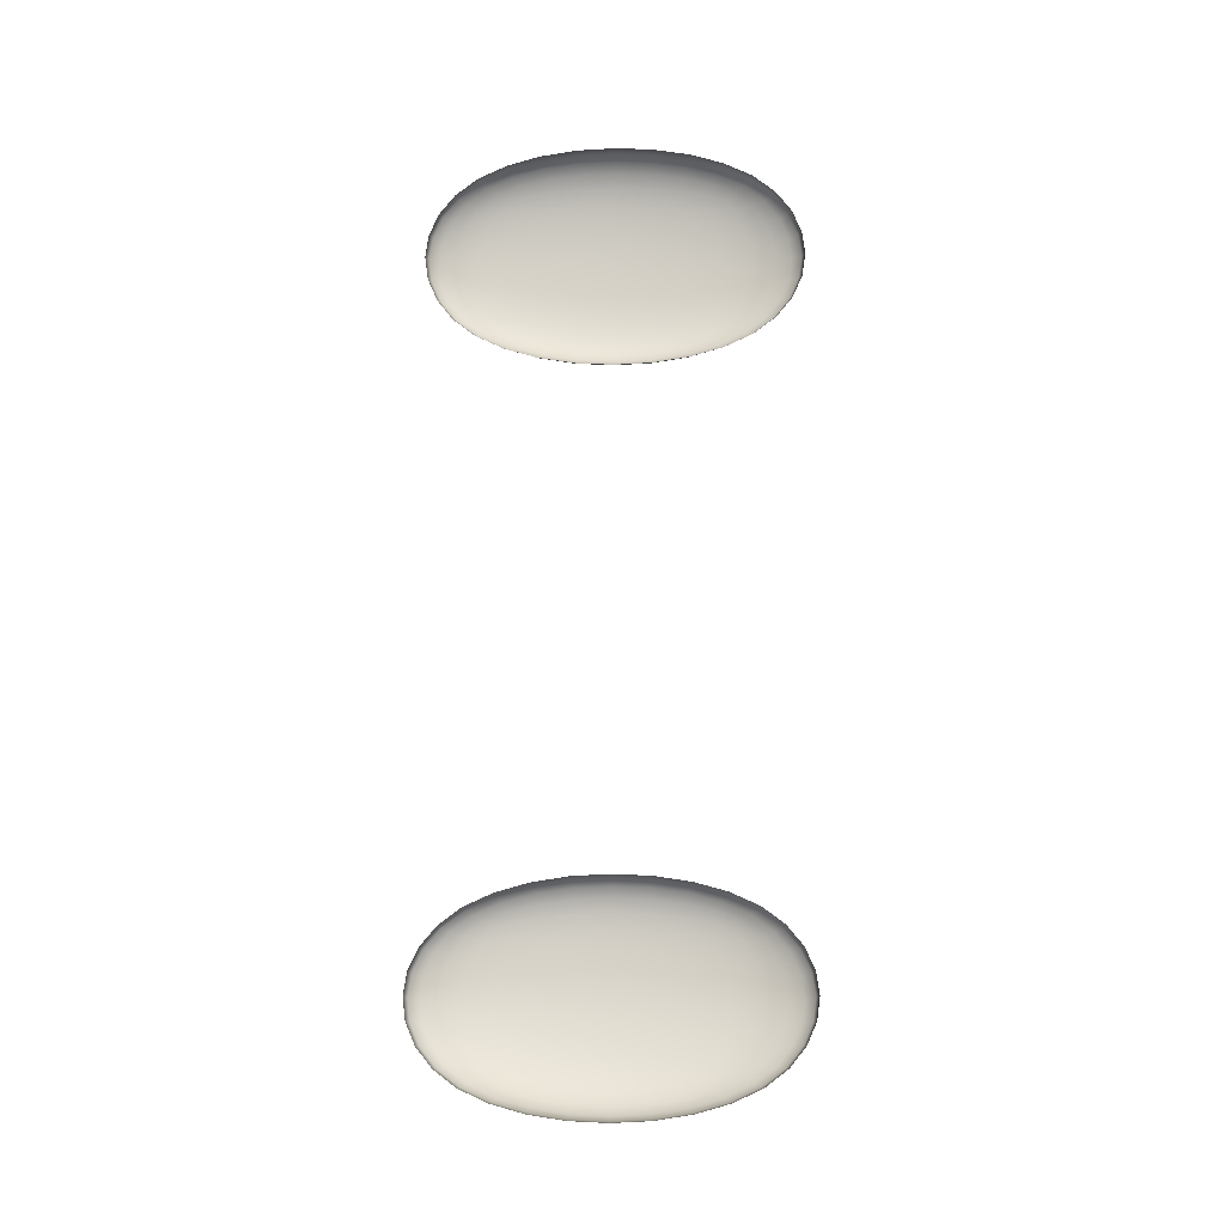
<metadata>
{"format":"obj","ext":"obj","renderer":"f3d","projection":"perspective","resolution":1024,"background":"white","views":[{"elev":75.3,"azim":-89.7,"up":"+Z"}]}
</metadata>
<code>
o Eye
v -0.09613 1.157 -0.4409
v -0.09964 1.154 -0.4411
v -0.09918 1.162 -0.4427
v -0.09458 1.163 -0.4419
v -0.1049 1.152 -0.4411
v -0.1047 1.16 -0.443
v -0.1043 1.17 -0.4446
v -0.0982 1.171 -0.4441
v -0.09299 1.172 -0.4431
v -0.111 1.15 -0.4409
v -0.1111 1.159 -0.4429
v -0.1176 1.149 -0.4405
v -0.1177 1.158 -0.4425
v -0.1179 1.169 -0.4442
v -0.1109 1.169 -0.4446
v -0.1108 1.181 -0.4458
v -0.1038 1.181 -0.4458
v -0.118 1.181 -0.4454
v -0.1181 1.193 -0.4462
v -0.1107 1.193 -0.4466
v -0.1037 1.193 -0.4465
v -0.09745 1.182 -0.4452
v -0.0919 1.182 -0.4441
v -0.09714 1.193 -0.4459
v -0.0915 1.193 -0.4448
v -0.1241 1.15 -0.4398
v -0.1244 1.159 -0.4418
v -0.1301 1.152 -0.4389
v -0.1306 1.16 -0.4407
v -0.1314 1.17 -0.4422
v -0.1248 1.169 -0.4433
v -0.1353 1.154 -0.4379
v -0.136 1.162 -0.4395
v -0.1387 1.157 -0.4371
v -0.1404 1.163 -0.4379
v -0.1422 1.172 -0.4387
v -0.1372 1.171 -0.4406
v -0.1382 1.182 -0.4416
v -0.132 1.181 -0.4433
v -0.1434 1.182 -0.4395
v -0.144 1.193 -0.4402
v -0.1386 1.193 -0.4423
v -0.1323 1.193 -0.444
v -0.1252 1.181 -0.4445
v -0.1254 1.193 -0.4453
v -0.1253 1.205 -0.4456
v -0.1181 1.205 -0.4465
v -0.1321 1.205 -0.4443
v -0.1315 1.216 -0.4442
v -0.125 1.217 -0.4455
v -0.1181 1.217 -0.4464
v -0.1383 1.204 -0.4426
v -0.1435 1.204 -0.4405
v -0.1424 1.214 -0.4407
v -0.1374 1.215 -0.4426
v -0.1363 1.224 -0.4423
v -0.1309 1.226 -0.4437
v -0.1407 1.223 -0.4406
v -0.139 1.229 -0.4404
v -0.1356 1.232 -0.4414
v -0.1305 1.235 -0.4427
v -0.1247 1.227 -0.4449
v -0.118 1.228 -0.4457
v -0.1244 1.237 -0.4437
v -0.1179 1.237 -0.4445
v -0.09753 1.204 -0.4462
v -0.09199 1.204 -0.4451
v -0.1039 1.205 -0.4468
v -0.1045 1.216 -0.4466
v -0.09838 1.215 -0.4461
v -0.09316 1.214 -0.445
v -0.1109 1.205 -0.4469
v -0.1111 1.217 -0.4467
v -0.1113 1.227 -0.4461
v -0.105 1.226 -0.446
v -0.1114 1.237 -0.4449
v -0.1052 1.235 -0.4449
v -0.09943 1.224 -0.4456
v -0.09482 1.223 -0.4447
v -0.09995 1.232 -0.4446
v -0.09642 1.229 -0.4442
v -0.09922 1.237 -0.4432
v -0.09469 1.232 -0.4431
v -0.1048 1.241 -0.4433
v -0.104 1.246 -0.4413
v -0.09796 1.241 -0.4414
v -0.09285 1.235 -0.4415
v -0.1111 1.244 -0.4432
v -0.1178 1.245 -0.4428
v -0.1176 1.25 -0.4406
v -0.1106 1.249 -0.4411
v -0.1102 1.252 -0.4387
v -0.1032 1.249 -0.439
v -0.1173 1.253 -0.4381
v -0.1171 1.254 -0.4354
v -0.1098 1.253 -0.436
v -0.1028 1.25 -0.4365
v -0.09692 1.244 -0.4393
v -0.09148 1.237 -0.4394
v -0.09634 1.245 -0.4368
v -0.09081 1.238 -0.437
v -0.1244 1.244 -0.442
v -0.1307 1.241 -0.441
v -0.1311 1.246 -0.4389
v -0.1245 1.249 -0.4399
v -0.1361 1.237 -0.44
v -0.1405 1.232 -0.4391
v -0.1421 1.235 -0.4371
v -0.137 1.241 -0.438
v -0.1377 1.244 -0.4356
v -0.1314 1.249 -0.4365
v -0.143 1.237 -0.4348
v -0.1433 1.238 -0.4323
v -0.1378 1.245 -0.4332
v -0.1314 1.25 -0.434
v -0.1245 1.252 -0.4374
v -0.1244 1.253 -0.4347
v -0.1166 1.133 -0.4299
v -0.1239 1.134 -0.4293
v -0.124 1.135 -0.432
v -0.1169 1.134 -0.4327
v -0.131 1.137 -0.4288
v -0.1309 1.138 -0.4315
v -0.1306 1.14 -0.4341
v -0.124 1.138 -0.4348
v -0.1171 1.137 -0.4355
v -0.1374 1.142 -0.4285
v -0.1373 1.143 -0.4311
v -0.1429 1.149 -0.4283
v -0.1427 1.15 -0.4309
v -0.1417 1.152 -0.4333
v -0.1366 1.145 -0.4336
v -0.1357 1.149 -0.4359
v -0.1303 1.145 -0.4367
v -0.1402 1.155 -0.4356
v -0.124 1.143 -0.4374
v -0.1173 1.142 -0.4381
v -0.09045 1.149 -0.433
v -0.09592 1.142 -0.4322
v -0.09651 1.143 -0.4347
v -0.09113 1.15 -0.4354
v -0.1023 1.137 -0.4313
v -0.1028 1.138 -0.434
v -0.1036 1.14 -0.4365
v -0.09758 1.145 -0.4371
v -0.09251 1.152 -0.4377
v -0.1093 1.134 -0.4306
v -0.1097 1.135 -0.4333
v -0.1102 1.138 -0.436
v -0.1107 1.143 -0.4386
v -0.1044 1.145 -0.4389
v -0.09887 1.149 -0.4392
v -0.09437 1.155 -0.4396
v -0.1436 1.162 -0.4358
v -0.1457 1.16 -0.4335
v -0.1485 1.17 -0.4339
v -0.1459 1.171 -0.4365
v -0.1469 1.159 -0.4309
v -0.1472 1.159 -0.4284
v -0.1504 1.169 -0.4286
v -0.15 1.17 -0.4312
v -0.1519 1.181 -0.4317
v -0.1503 1.182 -0.4345
v -0.1522 1.181 -0.4289
v -0.1529 1.194 -0.4295
v -0.1525 1.193 -0.4323
v -0.1509 1.193 -0.4351
v -0.1475 1.182 -0.4371
v -0.1481 1.193 -0.4377
v -0.1476 1.204 -0.4381
v -0.1504 1.205 -0.4355
v -0.1487 1.216 -0.436
v -0.1461 1.215 -0.4384
v -0.152 1.206 -0.4328
v -0.1523 1.206 -0.4301
v -0.1505 1.218 -0.4308
v -0.1502 1.217 -0.4334
v -0.1472 1.228 -0.4341
v -0.1459 1.226 -0.4365
v -0.1475 1.229 -0.4315
v -0.1438 1.224 -0.4387
v -0.08696 1.159 -0.4363
v -0.0862 1.159 -0.4338
v -0.08864 1.16 -0.4385
v -0.08591 1.17 -0.4395
v -0.08399 1.17 -0.4371
v -0.08318 1.169 -0.4345
v -0.09112 1.162 -0.4405
v -0.08891 1.171 -0.4415
v -0.08751 1.182 -0.4424
v -0.08428 1.182 -0.4403
v -0.08703 1.193 -0.4431
v -0.08375 1.193 -0.441
v -0.08223 1.181 -0.4379
v -0.08138 1.181 -0.4352
v -0.08167 1.193 -0.4385
v -0.08081 1.194 -0.4358
v -0.08232 1.206 -0.439
v -0.08148 1.206 -0.4364
v -0.08437 1.205 -0.4414
v -0.0861 1.216 -0.4415
v -0.08418 1.217 -0.4393
v -0.08337 1.218 -0.4367
v -0.0876 1.204 -0.4435
v -0.08908 1.215 -0.4435
v -0.09137 1.224 -0.4433
v -0.08891 1.226 -0.4415
v -0.08723 1.228 -0.4394
v -0.08649 1.229 -0.4369
v 0.09613 1.157 -0.4409
v 0.09458 1.163 -0.4419
v 0.09918 1.162 -0.4427
v 0.09964 1.154 -0.4411
v 0.09299 1.172 -0.4431
v 0.0982 1.171 -0.4441
v 0.1043 1.17 -0.4446
v 0.1047 1.16 -0.443
v 0.1049 1.152 -0.4411
v 0.1111 1.159 -0.4429
v 0.111 1.15 -0.4409
v 0.1109 1.169 -0.4446
v 0.1179 1.169 -0.4442
v 0.1177 1.158 -0.4425
v 0.1176 1.149 -0.4405
v 0.1038 1.181 -0.4458
v 0.1108 1.181 -0.4458
v 0.1037 1.193 -0.4465
v 0.1107 1.193 -0.4466
v 0.1181 1.193 -0.4462
v 0.118 1.181 -0.4454
v 0.0919 1.182 -0.4441
v 0.09745 1.182 -0.4452
v 0.0915 1.193 -0.4448
v 0.09714 1.193 -0.4459
v 0.1244 1.159 -0.4418
v 0.1241 1.15 -0.4398
v 0.1248 1.169 -0.4433
v 0.1314 1.17 -0.4422
v 0.1306 1.16 -0.4407
v 0.1301 1.152 -0.4389
v 0.136 1.162 -0.4395
v 0.1353 1.154 -0.4379
v 0.1372 1.171 -0.4406
v 0.1422 1.172 -0.4387
v 0.1404 1.163 -0.4379
v 0.1387 1.157 -0.4371
v 0.132 1.181 -0.4433
v 0.1382 1.182 -0.4416
v 0.1323 1.193 -0.444
v 0.1386 1.193 -0.4423
v 0.144 1.193 -0.4402
v 0.1434 1.182 -0.4395
v 0.1252 1.181 -0.4445
v 0.1254 1.193 -0.4453
v 0.1181 1.205 -0.4465
v 0.1253 1.205 -0.4456
v 0.1181 1.217 -0.4464
v 0.125 1.217 -0.4455
v 0.1315 1.216 -0.4442
v 0.1321 1.205 -0.4443
v 0.1383 1.204 -0.4426
v 0.1374 1.215 -0.4426
v 0.1424 1.214 -0.4407
v 0.1435 1.204 -0.4405
v 0.1309 1.226 -0.4437
v 0.1363 1.224 -0.4423
v 0.1305 1.235 -0.4427
v 0.1356 1.232 -0.4414
v 0.139 1.229 -0.4404
v 0.1407 1.223 -0.4406
v 0.118 1.228 -0.4457
v 0.1247 1.227 -0.4449
v 0.1179 1.237 -0.4445
v 0.1244 1.237 -0.4437
v 0.09199 1.204 -0.4451
v 0.09753 1.204 -0.4462
v 0.09316 1.214 -0.445
v 0.09838 1.215 -0.4461
v 0.1045 1.216 -0.4466
v 0.1039 1.205 -0.4468
v 0.1109 1.205 -0.4469
v 0.1111 1.217 -0.4467
v 0.105 1.226 -0.446
v 0.1113 1.227 -0.4461
v 0.1052 1.235 -0.4449
v 0.1114 1.237 -0.4449
v 0.09482 1.223 -0.4447
v 0.09943 1.224 -0.4456
v 0.09642 1.229 -0.4442
v 0.09995 1.232 -0.4446
v 0.09469 1.232 -0.4431
v 0.09922 1.237 -0.4432
v 0.09285 1.235 -0.4415
v 0.09796 1.241 -0.4414
v 0.104 1.246 -0.4413
v 0.1048 1.241 -0.4433
v 0.1111 1.244 -0.4432
v 0.1106 1.249 -0.4411
v 0.1176 1.25 -0.4406
v 0.1178 1.245 -0.4428
v 0.1032 1.249 -0.439
v 0.1102 1.252 -0.4387
v 0.1028 1.25 -0.4365
v 0.1098 1.253 -0.436
v 0.1171 1.254 -0.4354
v 0.1173 1.253 -0.4381
v 0.09148 1.237 -0.4394
v 0.09692 1.244 -0.4393
v 0.09081 1.238 -0.437
v 0.09634 1.245 -0.4368
v 0.1244 1.244 -0.442
v 0.1245 1.249 -0.4399
v 0.1311 1.246 -0.4389
v 0.1307 1.241 -0.441
v 0.1361 1.237 -0.44
v 0.137 1.241 -0.438
v 0.1421 1.235 -0.4371
v 0.1405 1.232 -0.4391
v 0.1314 1.249 -0.4365
v 0.1377 1.244 -0.4356
v 0.1314 1.25 -0.434
v 0.1378 1.245 -0.4332
v 0.1433 1.238 -0.4323
v 0.143 1.237 -0.4348
v 0.1245 1.252 -0.4374
v 0.1244 1.253 -0.4347
v 0.1166 1.133 -0.4299
v 0.1169 1.134 -0.4327
v 0.124 1.135 -0.432
v 0.1239 1.134 -0.4293
v 0.1171 1.137 -0.4355
v 0.124 1.138 -0.4348
v 0.1306 1.14 -0.4341
v 0.1309 1.138 -0.4315
v 0.131 1.137 -0.4288
v 0.1373 1.143 -0.4311
v 0.1374 1.142 -0.4285
v 0.1366 1.145 -0.4336
v 0.1417 1.152 -0.4333
v 0.1427 1.15 -0.4309
v 0.1429 1.149 -0.4283
v 0.1303 1.145 -0.4367
v 0.1357 1.149 -0.4359
v 0.1402 1.155 -0.4356
v 0.1173 1.142 -0.4381
v 0.124 1.143 -0.4374
v 0.09045 1.149 -0.433
v 0.09113 1.15 -0.4354
v 0.09651 1.143 -0.4347
v 0.09592 1.142 -0.4322
v 0.09251 1.152 -0.4377
v 0.09758 1.145 -0.4371
v 0.1036 1.14 -0.4365
v 0.1028 1.138 -0.434
v 0.1023 1.137 -0.4313
v 0.1097 1.135 -0.4333
v 0.1093 1.134 -0.4306
v 0.1102 1.138 -0.436
v 0.1044 1.145 -0.4389
v 0.1107 1.143 -0.4386
v 0.09437 1.155 -0.4396
v 0.09887 1.149 -0.4392
v 0.1436 1.162 -0.4358
v 0.1459 1.171 -0.4365
v 0.1485 1.17 -0.4339
v 0.1457 1.16 -0.4335
v 0.1469 1.159 -0.4309
v 0.15 1.17 -0.4312
v 0.1504 1.169 -0.4286
v 0.1472 1.159 -0.4284
v 0.1503 1.182 -0.4345
v 0.1519 1.181 -0.4317
v 0.1509 1.193 -0.4351
v 0.1525 1.193 -0.4323
v 0.1529 1.194 -0.4295
v 0.1522 1.181 -0.4289
v 0.1475 1.182 -0.4371
v 0.1481 1.193 -0.4377
v 0.1476 1.204 -0.4381
v 0.1461 1.215 -0.4384
v 0.1487 1.216 -0.436
v 0.1504 1.205 -0.4355
v 0.152 1.206 -0.4328
v 0.1502 1.217 -0.4334
v 0.1505 1.218 -0.4308
v 0.1523 1.206 -0.4301
v 0.1459 1.226 -0.4365
v 0.1472 1.228 -0.4341
v 0.1475 1.229 -0.4315
v 0.1438 1.224 -0.4387
v 0.0862 1.159 -0.4338
v 0.08696 1.159 -0.4363
v 0.08318 1.169 -0.4345
v 0.08399 1.17 -0.4371
v 0.08591 1.17 -0.4395
v 0.08864 1.16 -0.4385
v 0.09112 1.162 -0.4405
v 0.08891 1.171 -0.4415
v 0.08428 1.182 -0.4403
v 0.08751 1.182 -0.4424
v 0.08375 1.193 -0.441
v 0.08703 1.193 -0.4431
v 0.08138 1.181 -0.4352
v 0.08223 1.181 -0.4379
v 0.08081 1.194 -0.4358
v 0.08167 1.193 -0.4385
v 0.08148 1.206 -0.4364
v 0.08232 1.206 -0.439
v 0.08337 1.218 -0.4367
v 0.08418 1.217 -0.4393
v 0.0861 1.216 -0.4415
v 0.08437 1.205 -0.4414
v 0.0876 1.204 -0.4435
v 0.08908 1.215 -0.4435
v 0.08891 1.226 -0.4415
v 0.09137 1.224 -0.4433
v 0.08649 1.229 -0.4369
v 0.08723 1.228 -0.4394
f 4 1 2
f 2 3 4
f 3 2 5
f 5 6 3
f 8 3 6
f 6 7 8
f 9 4 3
f 3 8 9
f 6 5 10
f 10 11 6
f 11 10 12
f 12 13 11
f 15 11 13
f 13 14 15
f 7 6 11
f 11 15 7
f 17 7 15
f 15 16 17
f 16 15 14
f 14 18 16
f 20 16 18
f 18 19 20
f 21 17 16
f 16 20 21
f 23 9 8
f 8 22 23
f 22 8 7
f 7 17 22
f 24 22 17
f 17 21 24
f 25 23 22
f 22 24 25
f 13 12 26
f 26 27 13
f 27 26 28
f 28 29 27
f 31 27 29
f 29 30 31
f 14 13 27
f 27 31 14
f 29 28 32
f 32 33 29
f 33 32 34
f 34 35 33
f 37 33 35
f 35 36 37
f 30 29 33
f 33 37 30
f 39 30 37
f 37 38 39
f 38 37 36
f 36 40 38
f 42 38 40
f 40 41 42
f 43 39 38
f 38 42 43
f 18 14 31
f 31 44 18
f 44 31 30
f 30 39 44
f 45 44 39
f 39 43 45
f 19 18 44
f 44 45 19
f 47 19 45
f 45 46 47
f 46 45 43
f 43 48 46
f 50 46 48
f 48 49 50
f 51 47 46
f 46 50 51
f 48 43 42
f 42 52 48
f 52 42 41
f 41 53 52
f 55 52 53
f 53 54 55
f 49 48 52
f 52 55 49
f 57 49 55
f 55 56 57
f 56 55 54
f 54 58 56
f 60 56 58
f 58 59 60
f 61 57 56
f 56 60 61
f 63 51 50
f 50 62 63
f 62 50 49
f 49 57 62
f 64 62 57
f 57 61 64
f 65 63 62
f 62 64 65
f 67 25 24
f 24 66 67
f 66 24 21
f 21 68 66
f 70 66 68
f 68 69 70
f 71 67 66
f 66 70 71
f 68 21 20
f 20 72 68
f 72 20 19
f 19 47 72
f 73 72 47
f 47 51 73
f 69 68 72
f 72 73 69
f 75 69 73
f 73 74 75
f 74 73 51
f 51 63 74
f 76 74 63
f 63 65 76
f 77 75 74
f 74 76 77
f 79 71 70
f 70 78 79
f 78 70 69
f 69 75 78
f 80 78 75
f 75 77 80
f 81 79 78
f 78 80 81
f 83 81 80
f 80 82 83
f 82 80 77
f 77 84 82
f 86 82 84
f 84 85 86
f 87 83 82
f 82 86 87
f 84 77 76
f 76 88 84
f 88 76 65
f 65 89 88
f 91 88 89
f 89 90 91
f 85 84 88
f 88 91 85
f 93 85 91
f 91 92 93
f 92 91 90
f 90 94 92
f 96 92 94
f 94 95 96
f 97 93 92
f 92 96 97
f 99 87 86
f 86 98 99
f 98 86 85
f 85 93 98
f 100 98 93
f 93 97 100
f 101 99 98
f 98 100 101
f 89 65 64
f 64 102 89
f 102 64 61
f 61 103 102
f 105 102 103
f 103 104 105
f 90 89 102
f 102 105 90
f 103 61 60
f 60 106 103
f 106 60 59
f 59 107 106
f 109 106 107
f 107 108 109
f 104 103 106
f 106 109 104
f 111 104 109
f 109 110 111
f 110 109 108
f 108 112 110
f 114 110 112
f 112 113 114
f 115 111 110
f 110 114 115
f 94 90 105
f 105 116 94
f 116 105 104
f 104 111 116
f 117 116 111
f 111 115 117
f 95 94 116
f 116 117 95
f 121 118 119
f 119 120 121
f 120 119 122
f 122 123 120
f 125 120 123
f 123 124 125
f 126 121 120
f 120 125 126
f 123 122 127
f 127 128 123
f 128 127 129
f 129 130 128
f 132 128 130
f 130 131 132
f 124 123 128
f 128 132 124
f 134 124 132
f 132 133 134
f 133 132 131
f 131 135 133
f 32 133 135
f 135 34 32
f 28 134 133
f 133 32 28
f 137 126 125
f 125 136 137
f 136 125 124
f 124 134 136
f 26 136 134
f 134 28 26
f 12 137 136
f 136 26 12
f 141 138 139
f 139 140 141
f 140 139 142
f 142 143 140
f 145 140 143
f 143 144 145
f 146 141 140
f 140 145 146
f 143 142 147
f 147 148 143
f 148 147 118
f 118 121 148
f 149 148 121
f 121 126 149
f 144 143 148
f 148 149 144
f 151 144 149
f 149 150 151
f 150 149 126
f 126 137 150
f 10 150 137
f 137 12 10
f 5 151 150
f 150 10 5
f 153 146 145
f 145 152 153
f 152 145 144
f 144 151 152
f 2 152 151
f 151 5 2
f 1 153 152
f 152 2 1
f 35 34 135
f 135 154 35
f 154 135 131
f 131 155 154
f 157 154 155
f 155 156 157
f 36 35 154
f 154 157 36
f 155 131 130
f 130 158 155
f 158 130 129
f 129 159 158
f 161 158 159
f 159 160 161
f 156 155 158
f 158 161 156
f 163 156 161
f 161 162 163
f 162 161 160
f 160 164 162
f 166 162 164
f 164 165 166
f 167 163 162
f 162 166 167
f 40 36 157
f 157 168 40
f 168 157 156
f 156 163 168
f 169 168 163
f 163 167 169
f 41 40 168
f 168 169 41
f 53 41 169
f 169 170 53
f 170 169 167
f 167 171 170
f 173 170 171
f 171 172 173
f 54 53 170
f 170 173 54
f 171 167 166
f 166 174 171
f 174 166 165
f 165 175 174
f 177 174 175
f 175 176 177
f 172 171 174
f 174 177 172
f 179 172 177
f 177 178 179
f 178 177 176
f 176 180 178
f 112 178 180
f 180 113 112
f 108 179 178
f 178 112 108
f 58 54 173
f 173 181 58
f 181 173 172
f 172 179 181
f 107 181 179
f 179 108 107
f 59 58 181
f 181 107 59
f 183 138 141
f 141 182 183
f 182 141 146
f 146 184 182
f 186 182 184
f 184 185 186
f 187 183 182
f 182 186 187
f 184 146 153
f 153 188 184
f 188 153 1
f 1 4 188
f 189 188 4
f 4 9 189
f 185 184 188
f 188 189 185
f 191 185 189
f 189 190 191
f 190 189 9
f 9 23 190
f 192 190 23
f 23 25 192
f 193 191 190
f 190 192 193
f 195 187 186
f 186 194 195
f 194 186 185
f 185 191 194
f 196 194 191
f 191 193 196
f 197 195 194
f 194 196 197
f 199 197 196
f 196 198 199
f 198 196 193
f 193 200 198
f 202 198 200
f 200 201 202
f 203 199 198
f 198 202 203
f 200 193 192
f 192 204 200
f 204 192 25
f 25 67 204
f 205 204 67
f 67 71 205
f 201 200 204
f 204 205 201
f 207 201 205
f 205 206 207
f 206 205 71
f 71 79 206
f 83 206 79
f 79 81 83
f 87 207 206
f 206 83 87
f 209 203 202
f 202 208 209
f 208 202 201
f 201 207 208
f 99 208 207
f 207 87 99
f 101 209 208
f 208 99 101
f 213 210 211
f 211 212 213
f 212 211 214
f 214 215 212
f 217 212 215
f 215 216 217
f 218 213 212
f 212 217 218
f 220 218 217
f 217 219 220
f 219 217 216
f 216 221 219
f 223 219 221
f 221 222 223
f 224 220 219
f 219 223 224
f 221 216 225
f 225 226 221
f 226 225 227
f 227 228 226
f 230 226 228
f 228 229 230
f 222 221 226
f 226 230 222
f 215 214 231
f 231 232 215
f 232 231 233
f 233 234 232
f 225 232 234
f 234 227 225
f 216 215 232
f 232 225 216
f 236 224 223
f 223 235 236
f 235 223 222
f 222 237 235
f 239 235 237
f 237 238 239
f 240 236 235
f 235 239 240
f 242 240 239
f 239 241 242
f 241 239 238
f 238 243 241
f 245 241 243
f 243 244 245
f 246 242 241
f 241 245 246
f 243 238 247
f 247 248 243
f 248 247 249
f 249 250 248
f 252 248 250
f 250 251 252
f 244 243 248
f 248 252 244
f 237 222 230
f 230 253 237
f 253 230 229
f 229 254 253
f 247 253 254
f 254 249 247
f 238 237 253
f 253 247 238
f 254 229 255
f 255 256 254
f 256 255 257
f 257 258 256
f 260 256 258
f 258 259 260
f 249 254 256
f 256 260 249
f 250 249 260
f 260 261 250
f 261 260 259
f 259 262 261
f 264 261 262
f 262 263 264
f 251 250 261
f 261 264 251
f 262 259 265
f 265 266 262
f 266 265 267
f 267 268 266
f 270 266 268
f 268 269 270
f 263 262 266
f 266 270 263
f 258 257 271
f 271 272 258
f 272 271 273
f 273 274 272
f 265 272 274
f 274 267 265
f 259 258 272
f 272 265 259
f 234 233 275
f 275 276 234
f 276 275 277
f 277 278 276
f 280 276 278
f 278 279 280
f 227 234 276
f 276 280 227
f 228 227 280
f 280 281 228
f 281 280 279
f 279 282 281
f 255 281 282
f 282 257 255
f 229 228 281
f 281 255 229
f 282 279 283
f 283 284 282
f 284 283 285
f 285 286 284
f 271 284 286
f 286 273 271
f 257 282 284
f 284 271 257
f 278 277 287
f 287 288 278
f 288 287 289
f 289 290 288
f 283 288 290
f 290 285 283
f 279 278 288
f 288 283 279
f 290 289 291
f 291 292 290
f 292 291 293
f 293 294 292
f 296 292 294
f 294 295 296
f 285 290 292
f 292 296 285
f 286 285 296
f 296 297 286
f 297 296 295
f 295 298 297
f 300 297 298
f 298 299 300
f 273 286 297
f 297 300 273
f 298 295 301
f 301 302 298
f 302 301 303
f 303 304 302
f 306 302 304
f 304 305 306
f 299 298 302
f 302 306 299
f 294 293 307
f 307 308 294
f 308 307 309
f 309 310 308
f 301 308 310
f 310 303 301
f 295 294 308
f 308 301 295
f 274 273 300
f 300 311 274
f 311 300 299
f 299 312 311
f 314 311 312
f 312 313 314
f 267 274 311
f 311 314 267
f 268 267 314
f 314 315 268
f 315 314 313
f 313 316 315
f 318 315 316
f 316 317 318
f 269 268 315
f 315 318 269
f 316 313 319
f 319 320 316
f 320 319 321
f 321 322 320
f 324 320 322
f 322 323 324
f 317 316 320
f 320 324 317
f 312 299 306
f 306 325 312
f 325 306 305
f 305 326 325
f 319 325 326
f 326 321 319
f 313 312 325
f 325 319 313
f 330 327 328
f 328 329 330
f 329 328 331
f 331 332 329
f 334 329 332
f 332 333 334
f 335 330 329
f 329 334 335
f 337 335 334
f 334 336 337
f 336 334 333
f 333 338 336
f 340 336 338
f 338 339 340
f 341 337 336
f 336 340 341
f 338 333 342
f 342 343 338
f 343 342 240
f 240 242 343
f 344 343 242
f 242 246 344
f 339 338 343
f 343 344 339
f 332 331 345
f 345 346 332
f 346 345 224
f 224 236 346
f 342 346 236
f 236 240 342
f 333 332 346
f 346 342 333
f 350 347 348
f 348 349 350
f 349 348 351
f 351 352 349
f 354 349 352
f 352 353 354
f 355 350 349
f 349 354 355
f 357 355 354
f 354 356 357
f 356 354 353
f 353 358 356
f 328 356 358
f 358 331 328
f 327 357 356
f 356 328 327
f 358 353 359
f 359 360 358
f 360 359 218
f 218 220 360
f 345 360 220
f 220 224 345
f 331 358 360
f 360 345 331
f 352 351 361
f 361 362 352
f 362 361 210
f 210 213 362
f 359 362 213
f 213 218 359
f 353 352 362
f 362 359 353
f 344 246 245
f 245 363 344
f 363 245 244
f 244 364 363
f 366 363 364
f 364 365 366
f 339 344 363
f 363 366 339
f 340 339 366
f 366 367 340
f 367 366 365
f 365 368 367
f 370 367 368
f 368 369 370
f 341 340 367
f 367 370 341
f 368 365 371
f 371 372 368
f 372 371 373
f 373 374 372
f 376 372 374
f 374 375 376
f 369 368 372
f 372 376 369
f 364 244 252
f 252 377 364
f 377 252 251
f 251 378 377
f 371 377 378
f 378 373 371
f 365 364 377
f 377 371 365
f 378 251 264
f 264 379 378
f 379 264 263
f 263 380 379
f 382 379 380
f 380 381 382
f 373 378 379
f 379 382 373
f 374 373 382
f 382 383 374
f 383 382 381
f 381 384 383
f 386 383 384
f 384 385 386
f 375 374 383
f 383 386 375
f 384 381 387
f 387 388 384
f 388 387 317
f 317 324 388
f 389 388 324
f 324 323 389
f 385 384 388
f 388 389 385
f 380 263 270
f 270 390 380
f 390 270 269
f 269 318 390
f 387 390 318
f 318 317 387
f 381 380 390
f 390 387 381
f 348 347 391
f 391 392 348
f 392 391 393
f 393 394 392
f 396 392 394
f 394 395 396
f 351 348 392
f 392 396 351
f 361 351 396
f 396 397 361
f 397 396 395
f 395 398 397
f 211 397 398
f 398 214 211
f 210 361 397
f 397 211 210
f 398 395 399
f 399 400 398
f 400 399 401
f 401 402 400
f 231 400 402
f 402 233 231
f 214 398 400
f 400 231 214
f 394 393 403
f 403 404 394
f 404 403 405
f 405 406 404
f 399 404 406
f 406 401 399
f 395 394 404
f 404 399 395
f 406 405 407
f 407 408 406
f 408 407 409
f 409 410 408
f 412 408 410
f 410 411 412
f 401 406 408
f 408 412 401
f 402 401 412
f 412 413 402
f 413 412 411
f 411 414 413
f 275 413 414
f 414 277 275
f 233 402 413
f 413 275 233
f 414 411 415
f 415 416 414
f 416 415 293
f 293 291 416
f 287 416 291
f 291 289 287
f 277 414 416
f 416 287 277
f 410 409 417
f 417 418 410
f 418 417 309
f 309 307 418
f 415 418 307
f 307 293 415
f 411 410 418
f 418 415 411

</code>
